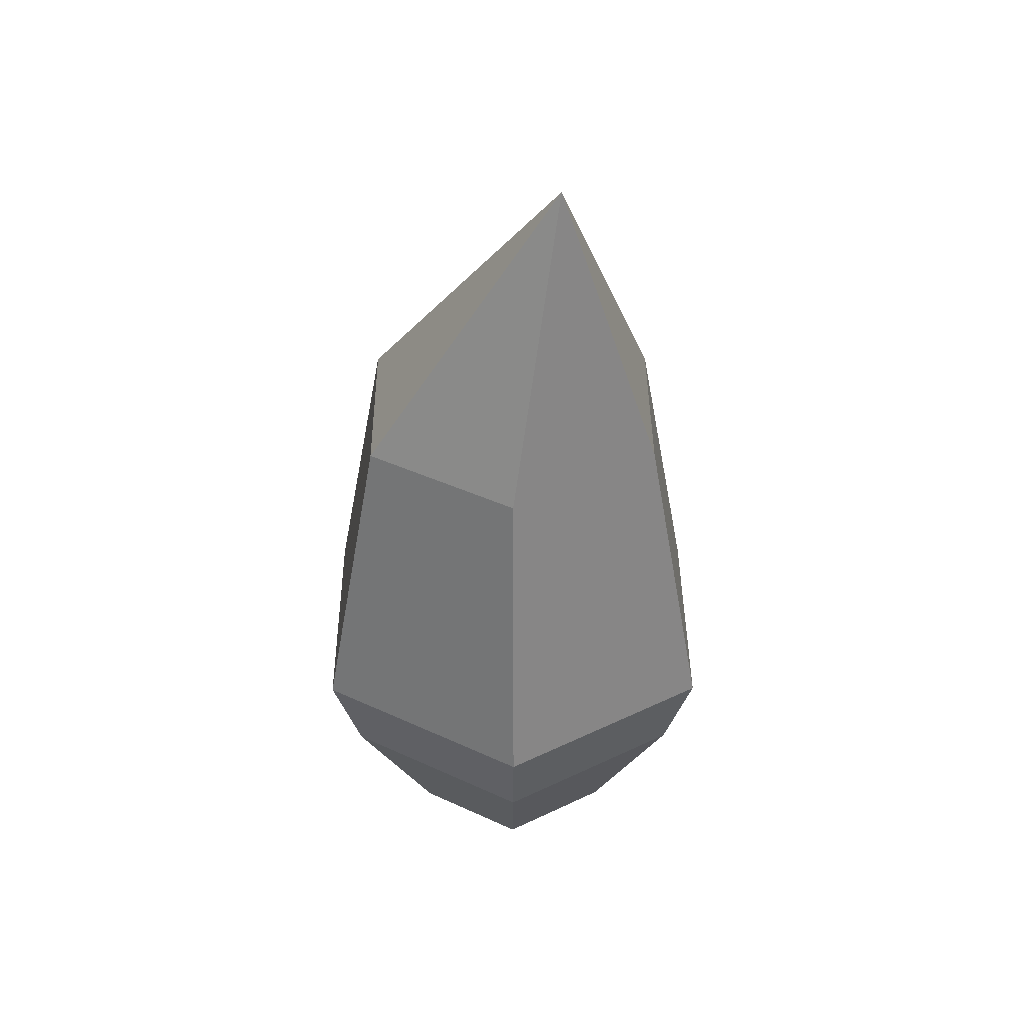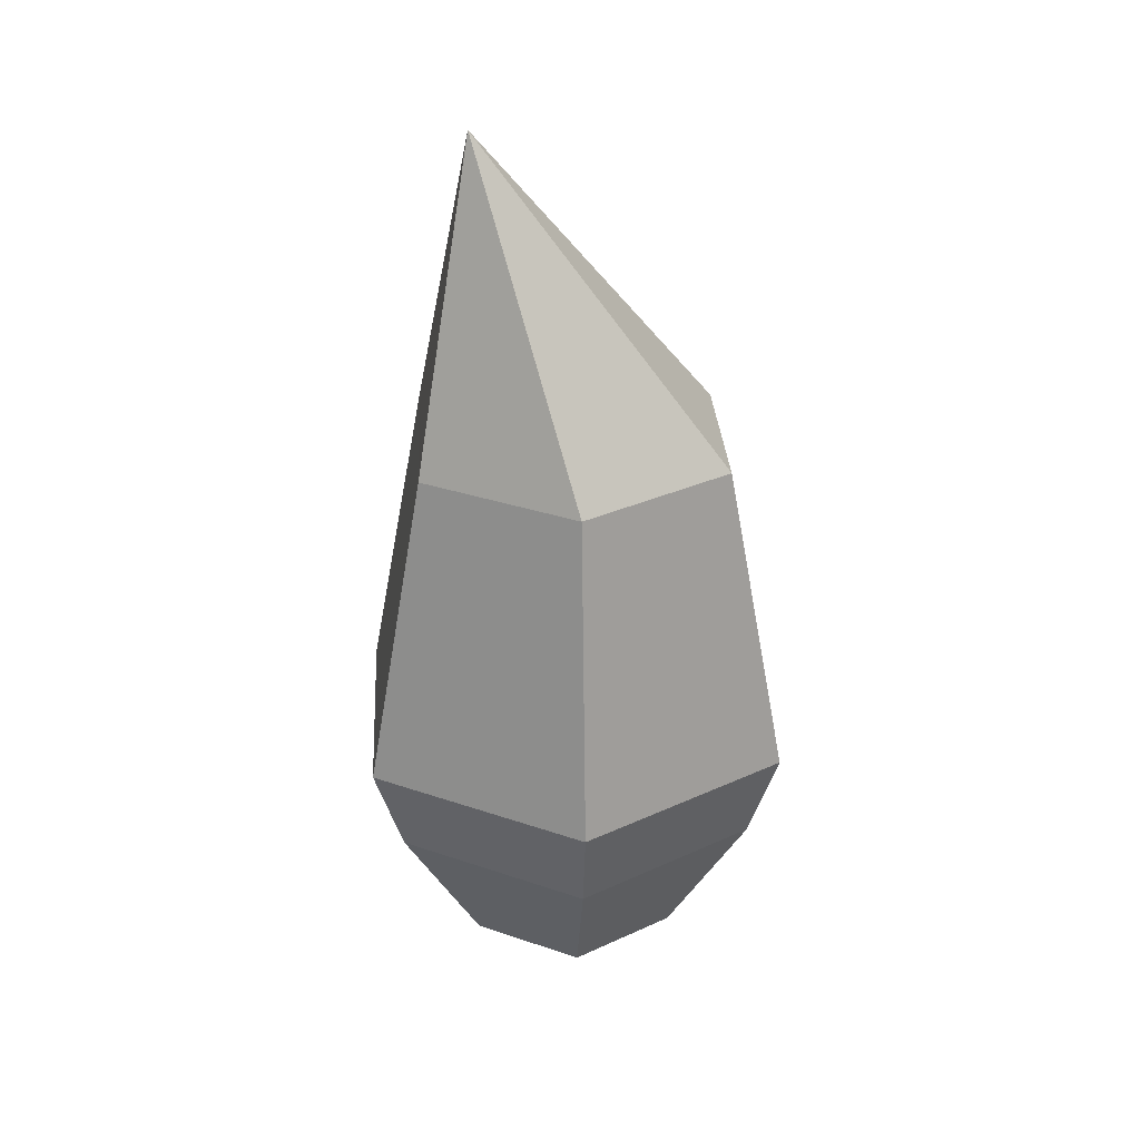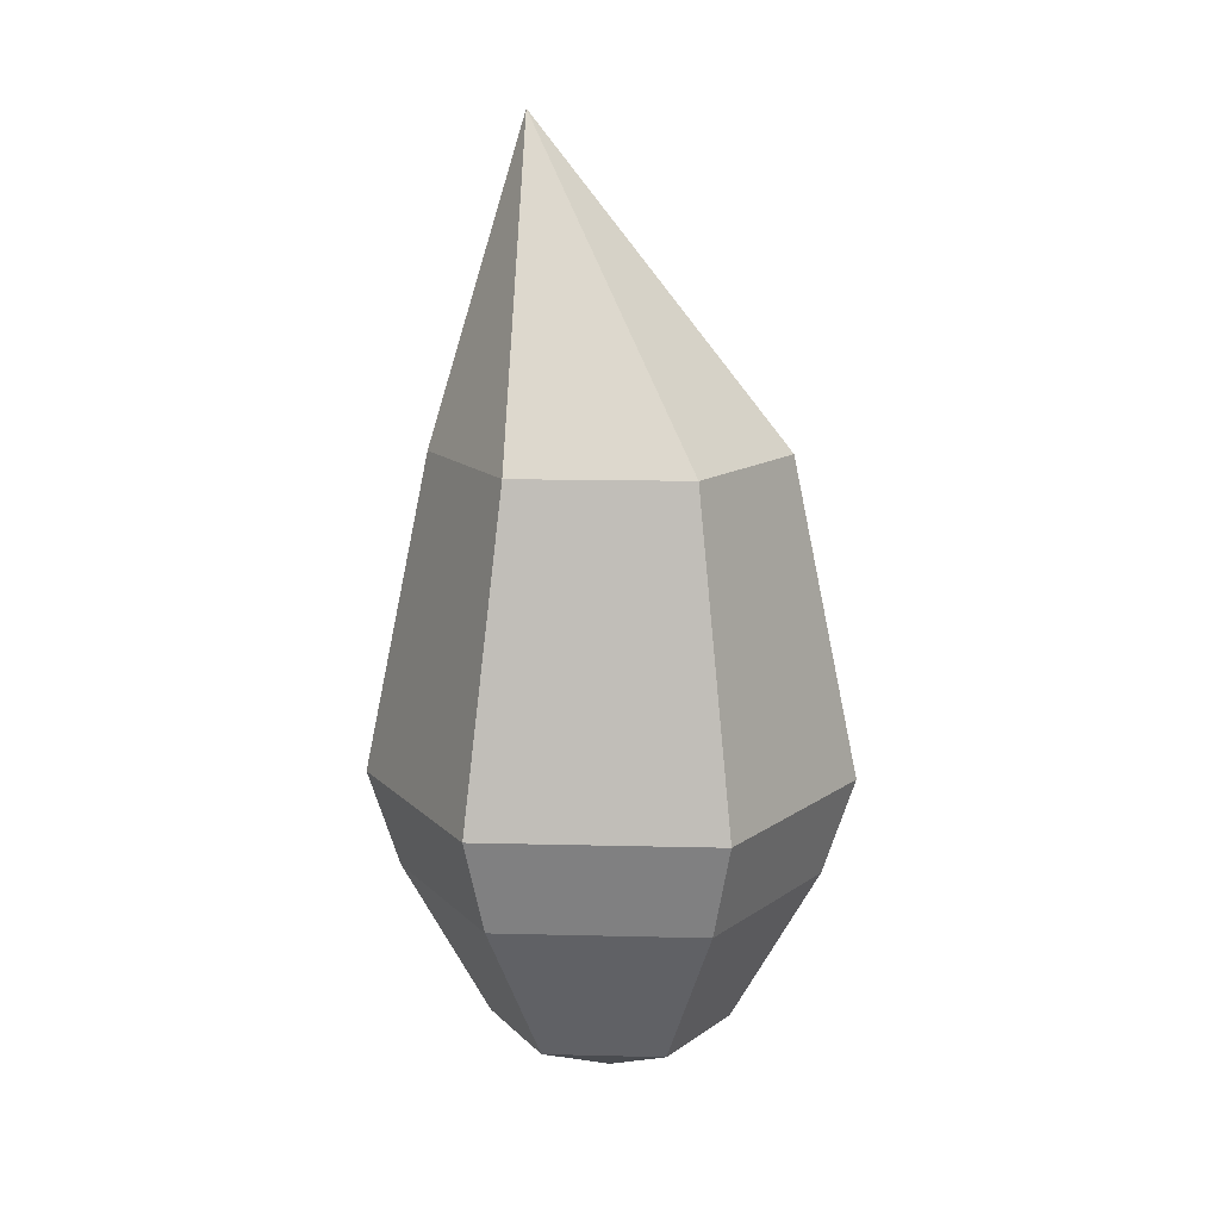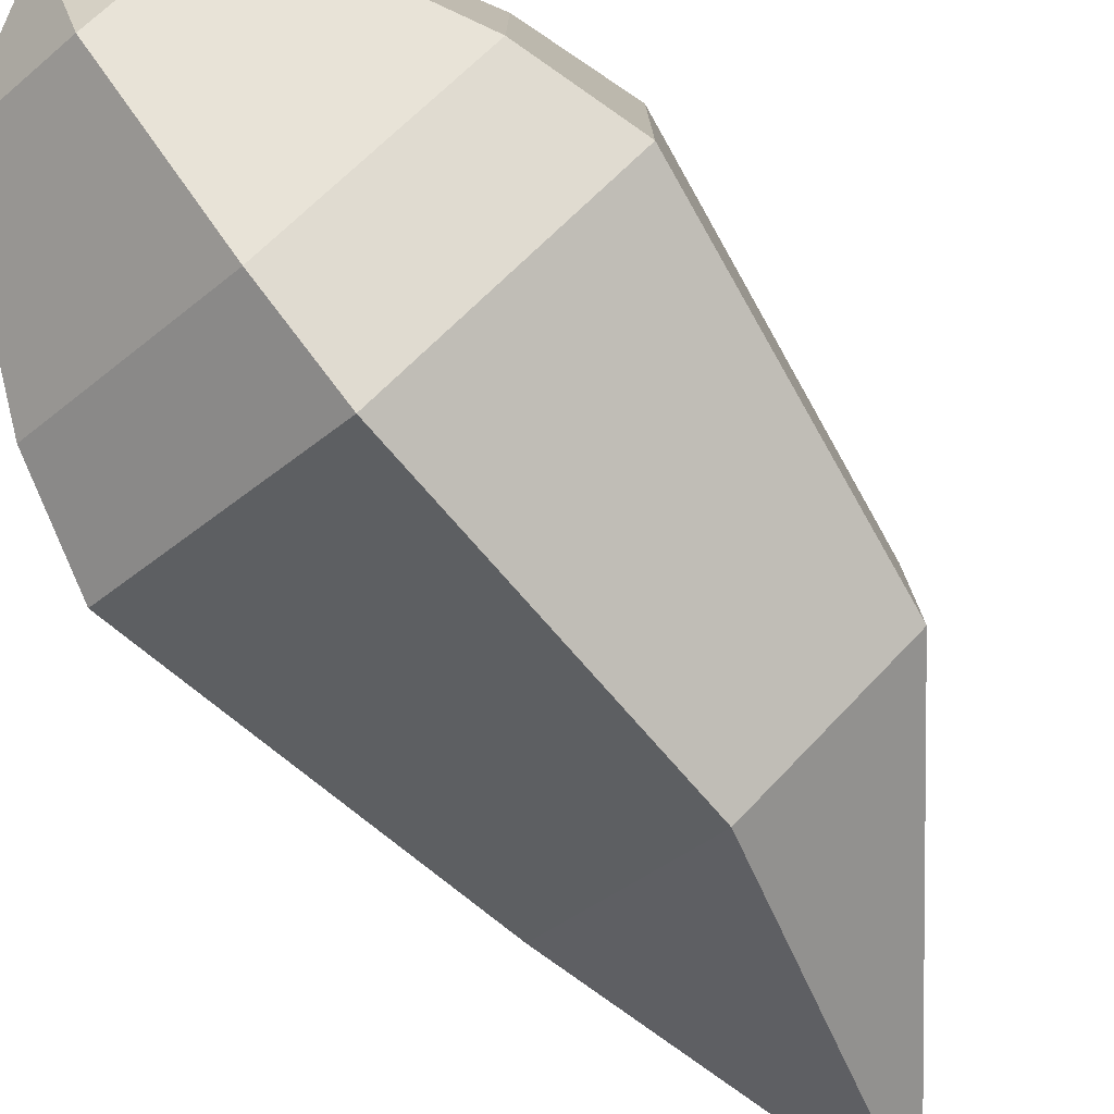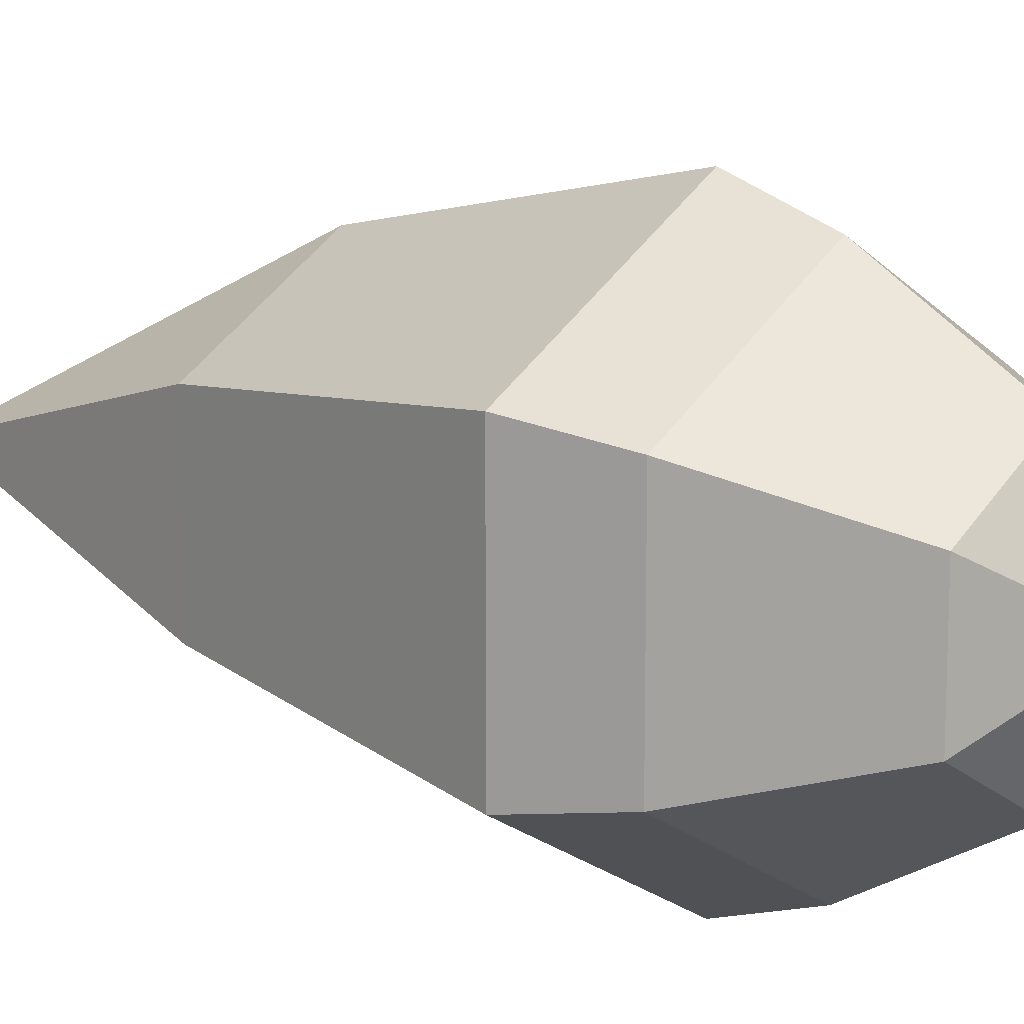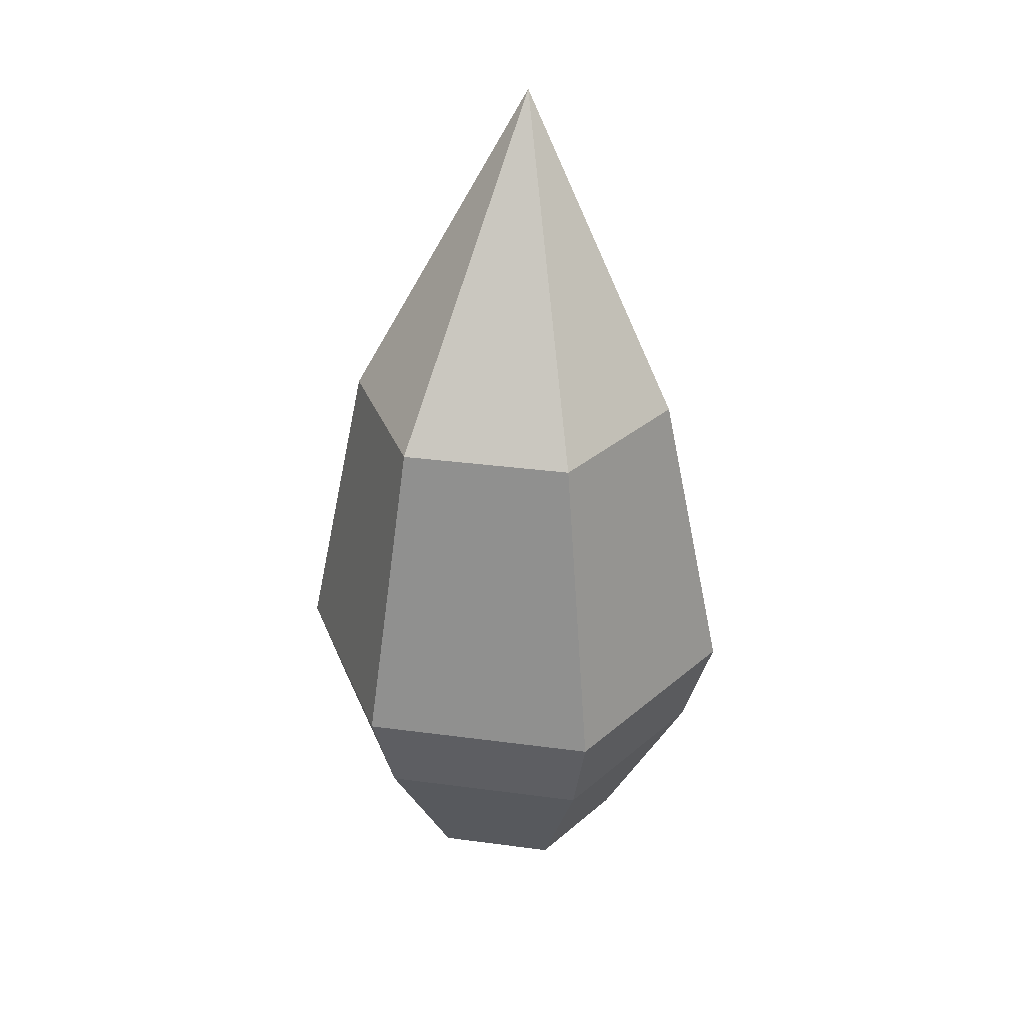
<metadata>
{"format":"obj","ext":"obj","renderer":"f3d","projection":"perspective","resolution":1024,"background":"white","views":[{"elev":40.5,"azim":-120.4,"up":"+Y"},{"elev":30.4,"azim":-3.6,"up":"+Y"},{"elev":13.3,"azim":33.3,"up":"+Y"},{"elev":-78.1,"azim":39.6,"up":"+Z"},{"elev":13.0,"azim":-48.1,"up":"+Z"},{"elev":32.7,"azim":100.5,"up":"+Y"}]}
</metadata>
<code>
o collectible__flame_Cylinder.009
v -0 0.1099 -0.02576
v -0 0.06665 -0.04935
v -0 0.007597 -0.06819
v -0 -0.05146 -0.05905
v -0 -0.09469 -0.03409
v -0 0.1257 -0
v 0.02231 0.1099 -0.01288
v 0.04274 0.06665 -0.02467
v 0.05905 0.007597 -0.03409
v 0.05114 -0.05146 -0.02953
v 0.02953 -0.09469 -0.01705
v 0.02231 0.1099 0.01288
v 0.04274 0.06665 0.02467
v 0.05905 0.007597 0.03409
v 0.05114 -0.05146 0.02953
v 0.02953 -0.09469 0.01705
v -0 0.1099 0.02576
v -0 0.06665 0.04935
v -0 0.007597 0.06819
v -0 -0.05146 0.05905
v -0 -0.09469 0.03409
v -0 -0.1105 -0
v -0.02231 0.1099 0.01288
v -0.04274 0.06665 0.02467
v -0.05905 0.007597 0.03409
v -0.05114 -0.05146 0.02953
v -0.02953 -0.09469 0.01705
v -0.02231 0.1099 -0.01288
v -0.04274 0.06665 -0.02467
v -0.05905 0.007597 -0.03409
v -0.05114 -0.05146 -0.02953
v -0.02953 -0.09469 -0.01705
v -0.07658 0.6394 -0
v -0 0.3804 -0.1419
v -0 0.1196 -0.196
v -0 0.04088 -0.1698
v -0 -0.08338 -0.09801
v 0.1229 0.3804 -0.07093
v 0.1698 0.1196 -0.09801
v 0.147 0.04088 -0.08488
v 0.08488 -0.08338 -0.049
v 0.1229 0.3804 0.07093
v 0.1698 0.1196 0.09801
v 0.147 0.04088 0.08488
v 0.08488 -0.08338 0.049
v -0 0.3804 0.1419
v -0 0.1196 0.196
v -0 0.04088 0.1698
v -0 -0.08338 0.09801
v -0 -0.1289 -0
v -0.1229 0.3804 0.07093
v -0.1698 0.1196 0.09801
v -0.147 0.04088 0.08488
v -0.08488 -0.08338 0.049
v -0.1229 0.3804 -0.07093
v -0.1698 0.1196 -0.09801
v -0.147 0.04088 -0.08488
v -0.08488 -0.08338 -0.049
f 22 5 11
f 4 3 9 10
f 2 1 7 8
f 5 4 10 11
f 3 2 8 9
f 1 6 7
f 8 7 12 13
f 11 10 15 16
f 9 8 13 14
f 7 6 12
f 22 11 16
f 10 9 14 15
f 16 15 20 21
f 14 13 18 19
f 12 6 17
f 22 16 21
f 15 14 19 20
f 13 12 17 18
f 21 20 26 27
f 19 18 24 25
f 17 6 23
f 22 21 27
f 20 19 25 26
f 18 17 23 24
f 27 26 31 32
f 25 24 29 30
f 23 6 28
f 22 27 32
f 26 25 30 31
f 24 23 28 29
f 32 31 4 5
f 30 29 2 3
f 28 6 1
f 22 32 5
f 31 30 3 4
f 29 28 1 2
f 50 41 37
f 36 40 39 35
f 34 38 33
f 37 41 40 36
f 35 39 38 34
f 38 42 33
f 41 45 44 40
f 39 43 42 38
f 50 45 41
f 40 44 43 39
f 45 49 48 44
f 43 47 46 42
f 50 49 45
f 44 48 47 43
f 42 46 33
f 49 54 53 48
f 47 52 51 46
f 50 54 49
f 48 53 52 47
f 46 51 33
f 54 58 57 53
f 52 56 55 51
f 50 58 54
f 53 57 56 52
f 51 55 33
f 58 37 36 57
f 56 35 34 55
f 50 37 58
f 57 36 35 56
f 55 34 33

</code>
